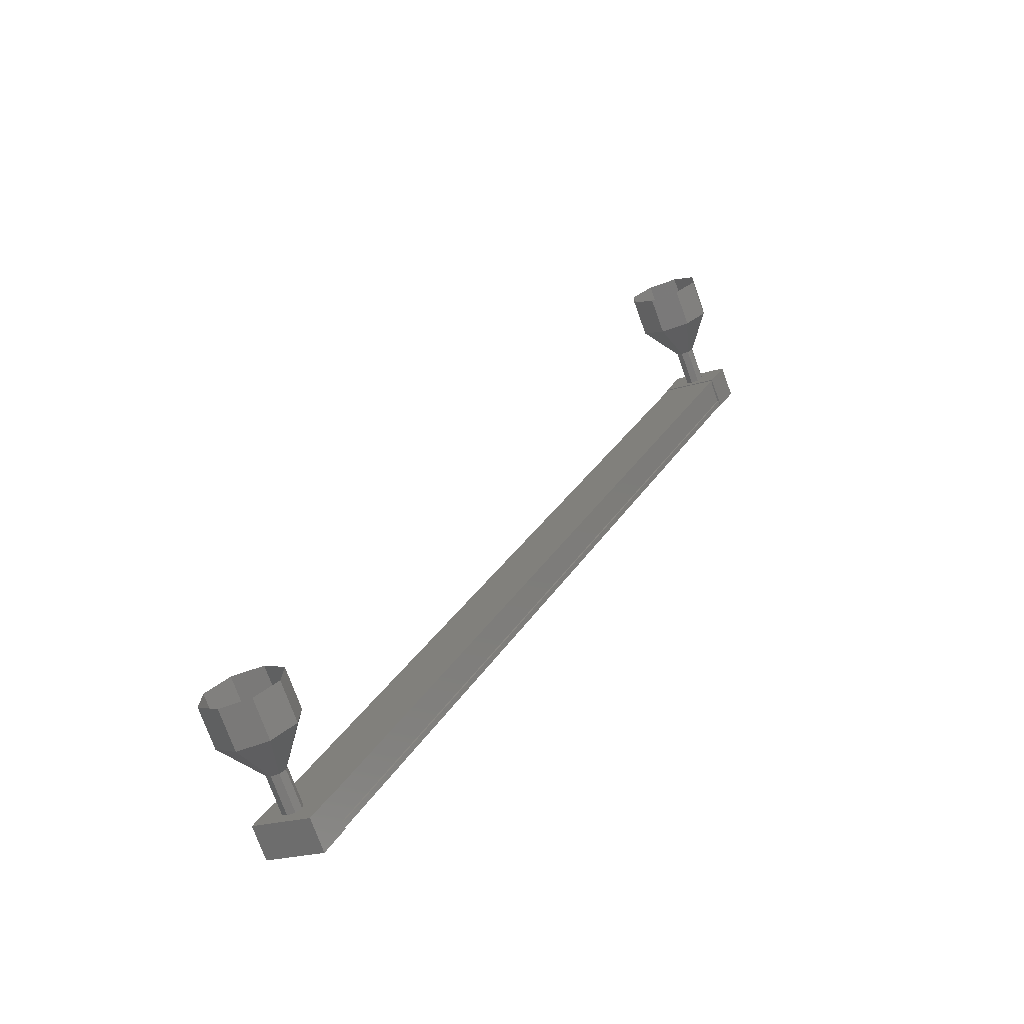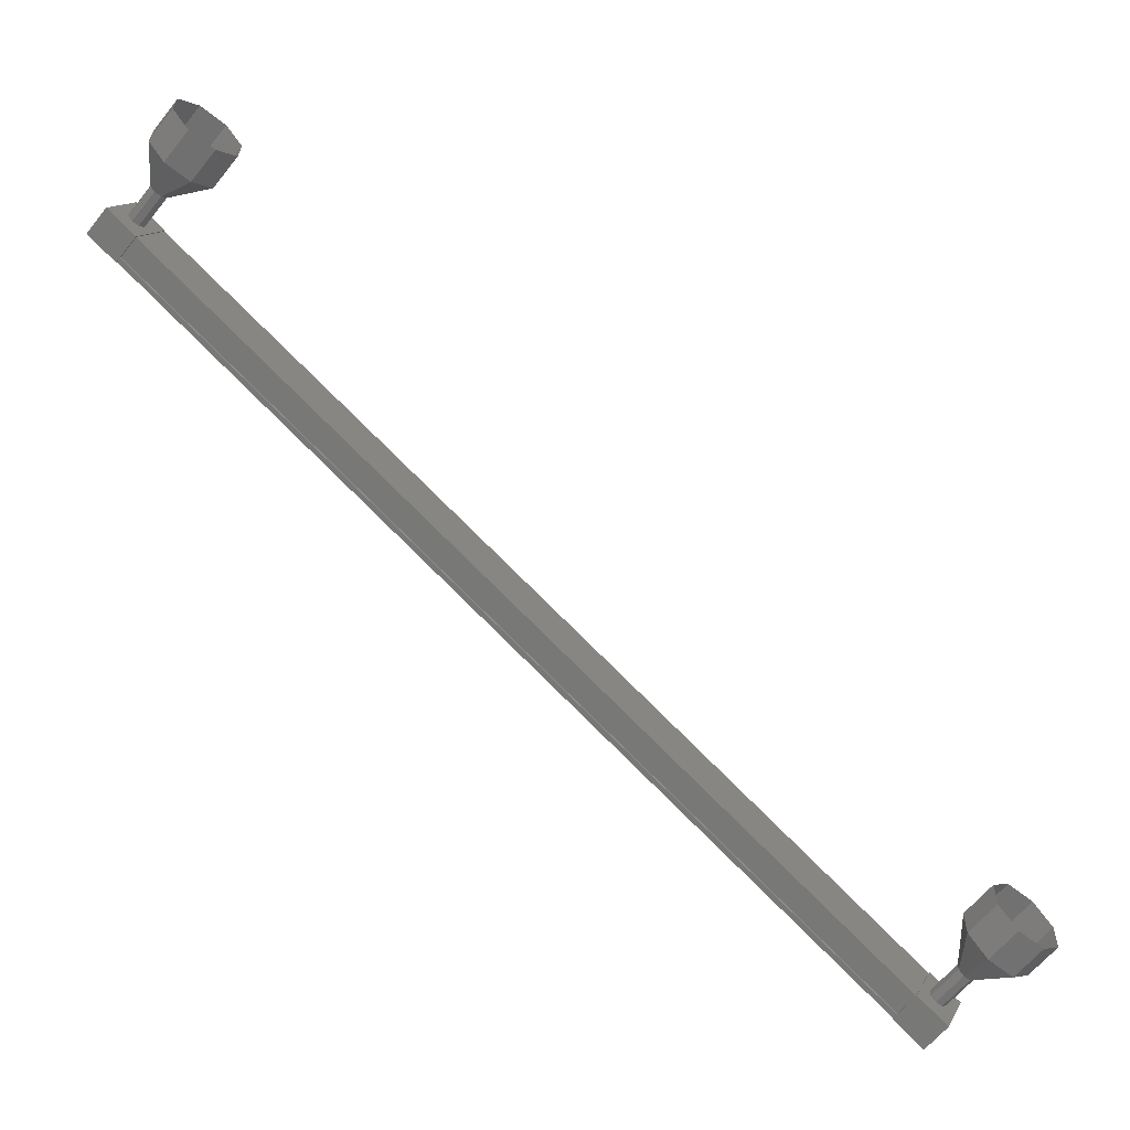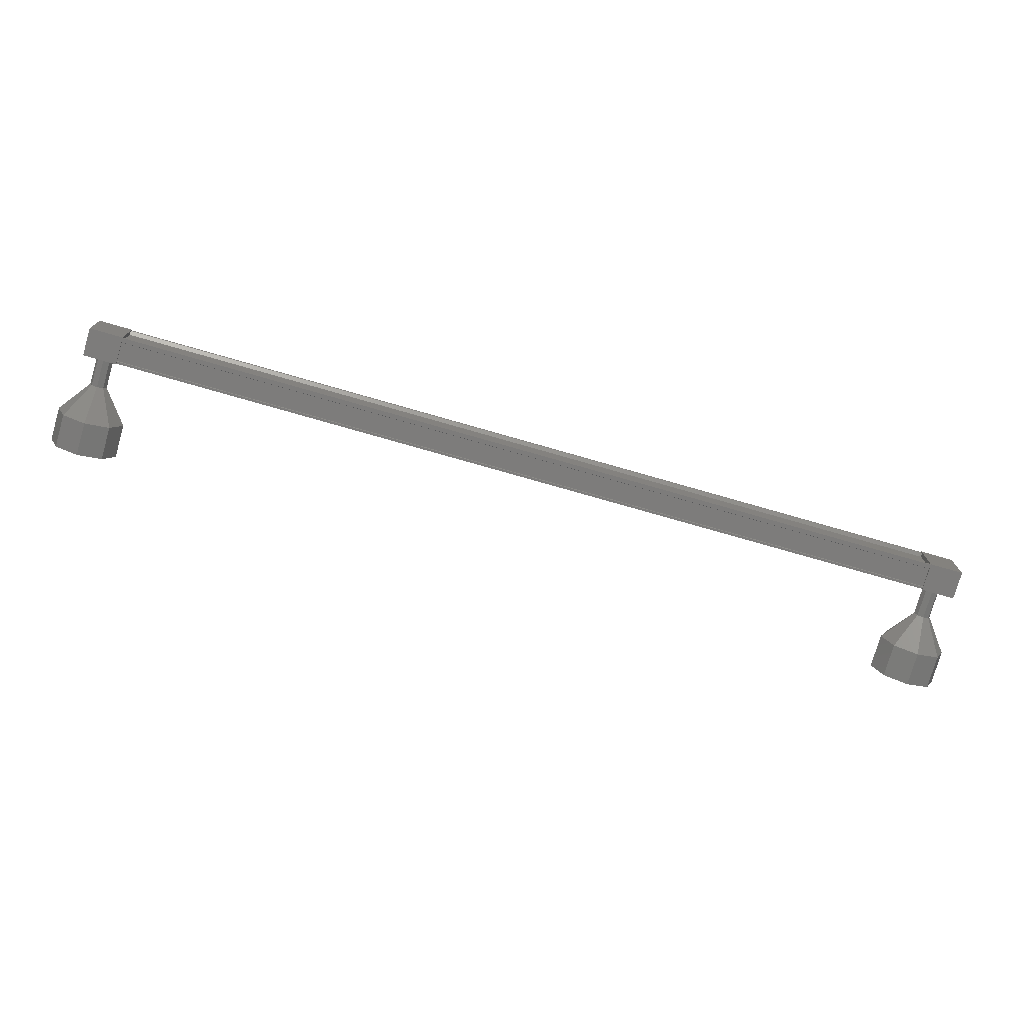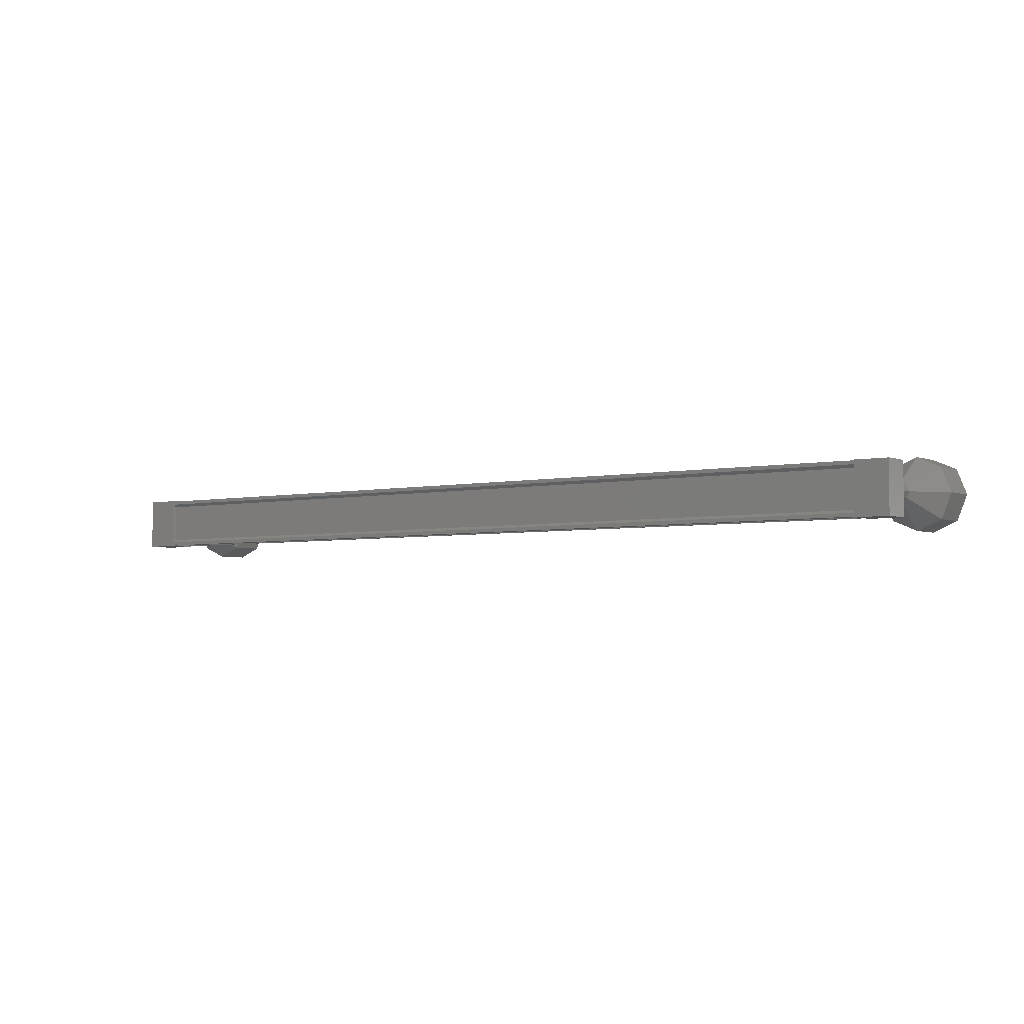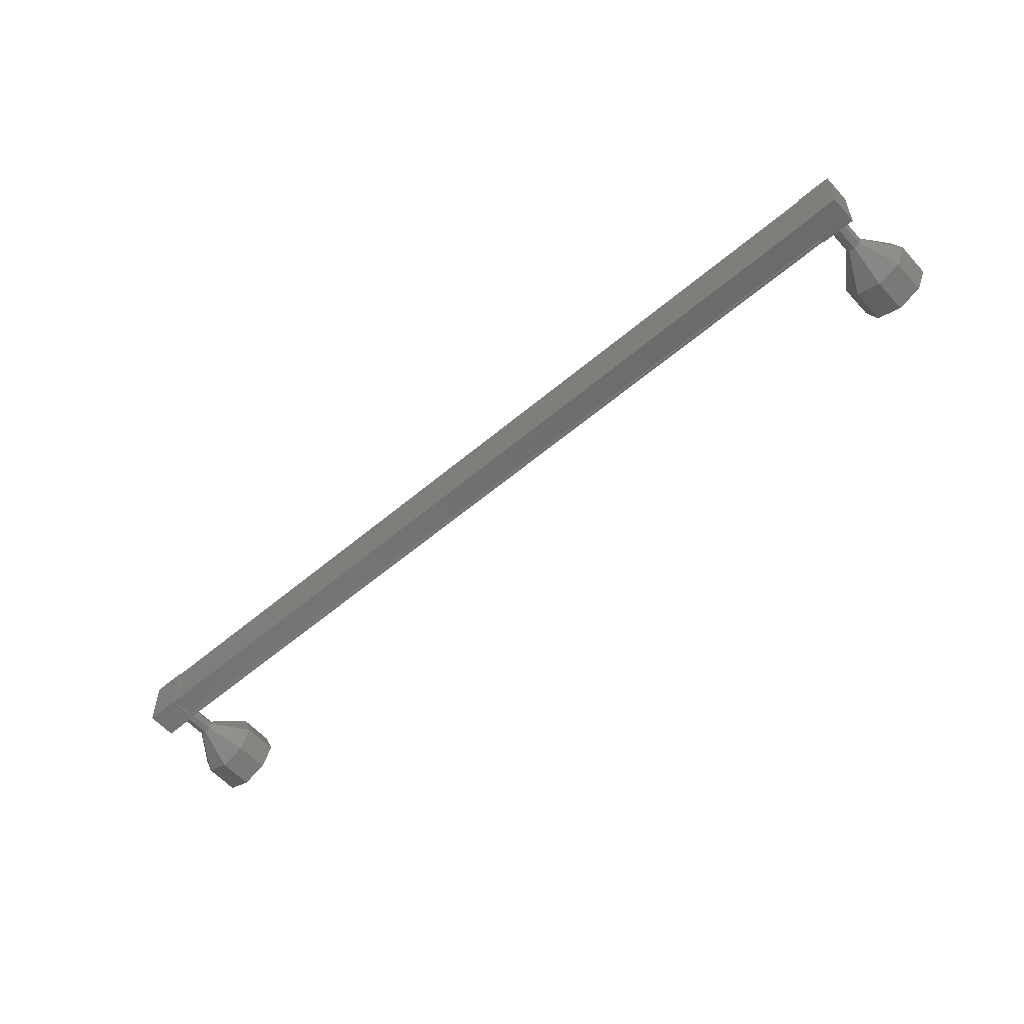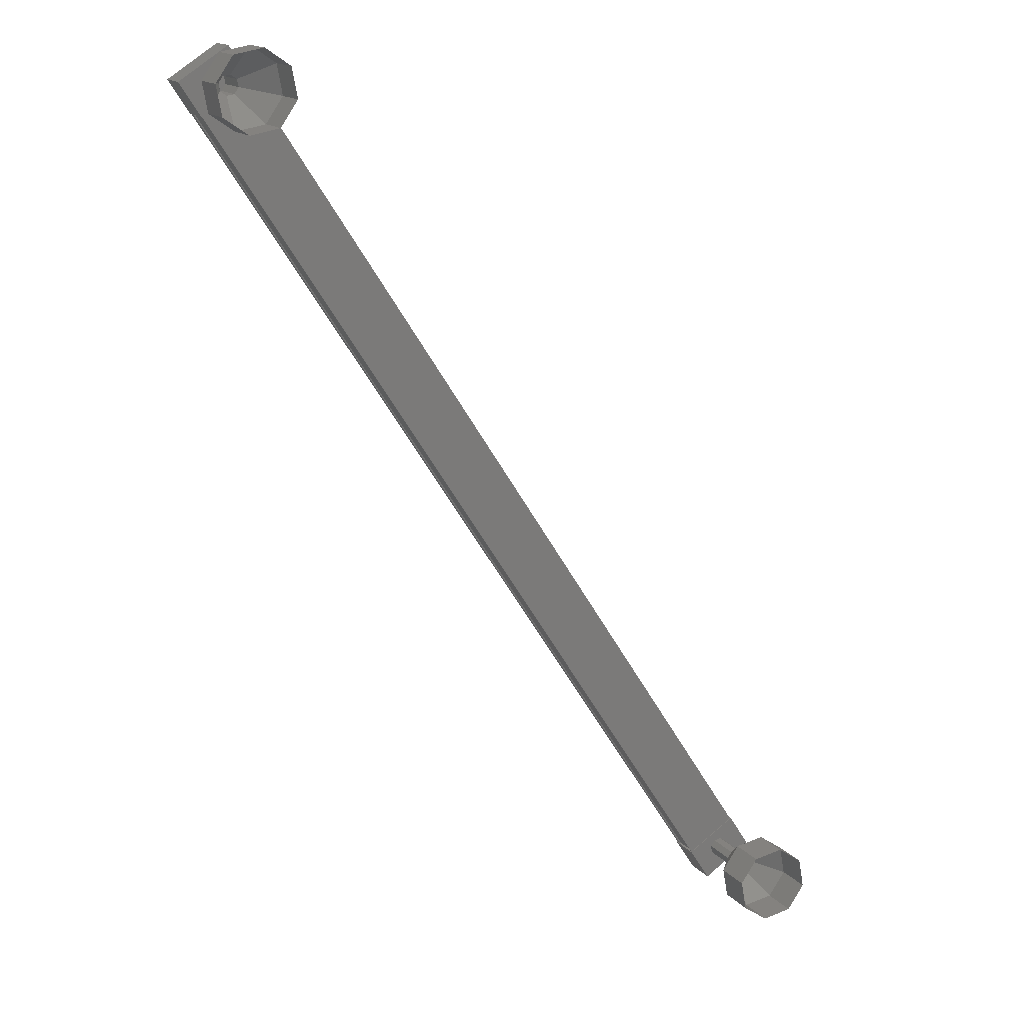
<metadata>
{"format":"stl","ext":"stl","renderer":"f3d","projection":"perspective","resolution":1024,"background":"white","views":[{"elev":-20.1,"azim":121.0,"up":"+Z"},{"elev":12.8,"azim":18.5,"up":"+Z"},{"elev":-76.0,"azim":-155.0,"up":"+Y"},{"elev":-3.8,"azim":-102.3,"up":"+Y"},{"elev":-57.9,"azim":-97.7,"up":"+Y"},{"elev":71.4,"azim":49.3,"up":"+Z"}]}
</metadata>
<code>
# stl→obj: 126 verts, 152 faces
v 41.28 -798.6 44.9
v 41.21 -798.6 44.81
v 21.24 -798.6 62.17
v 21.24 -798.7 62.17
v 21.31 -797.4 62.25
v 21.24 -797.4 62.17
v 41.21 -797.4 44.81
v 21.24 -797.3 62.17
v 41.21 -797.3 44.81
v 21.72 -797.3 62.72
v 41.69 -797.3 45.37
v 41.68 -797.3 45.36
v 41.31 -797.3 44.92
v 21.31 -798.6 62.25
v 41.28 -797.4 44.9
v 41.3 -797.3 44.91
v 21.33 -797.3 62.27
v 21.34 -797.3 62.28
v 20.92 -798.8 62.43
v 21.47 -797.2 63.06
v 20.92 -797.2 62.43
v 21.67 -797.2 61.77
v 21.67 -798.8 61.77
v 22.22 -797.2 62.41
v 22.22 -798.8 62.41
v 21.47 -798.8 63.06
v 40.76 -797.2 45.18
v 40.76 -798.8 45.18
v 41.31 -797.2 45.82
v 41.31 -798.8 45.82
v 42.06 -798.8 45.16
v 41.51 -798.8 44.53
v 41.51 -797.2 44.53
v 42.06 -797.2 45.16
v 41.21 -798.7 44.81
v 41.3 -798.7 44.91
v 21.33 -798.7 62.27
v 41.31 -798.7 44.92
v 21.34 -798.7 62.28
v 41.68 -798.7 45.36
v 21.72 -798.7 62.72
v 41.69 -798.7 45.37
v 41.74 -798.7 45.42
v 21.77 -798.7 62.77
v 41.74 -797.3 45.42
v 21.77 -797.3 62.77
v 42.47 -798 46.06
v 43.69 -798 46.32
v 42.41 -798.2 46.11
v 43.47 -798.7 46.51
v 42.28 -798.2 46.22
v 42.93 -799 46.98
v 42.14 -798.2 46.34
v 42.4 -798.7 47.44
v 42.09 -798 46.39
v 42.18 -798 47.63
v 42.14 -797.8 46.34
v 42.4 -797.3 47.44
v 42.28 -797.8 46.22
v 42.93 -797 46.98
v 42.41 -797.8 46.11
v 43.47 -797.3 46.51
v 22.03 -798 62.51
v 22.68 -798 63.27
v 21.97 -798.2 62.56
v 22.63 -798.2 63.31
v 21.84 -798.2 62.68
v 22.5 -798.2 63.43
v 21.71 -798.2 62.79
v 22.36 -798.2 63.55
v 21.65 -798 62.84
v 22.31 -798 63.59
v 21.71 -797.8 62.79
v 22.36 -797.8 63.55
v 21.84 -797.8 62.68
v 22.5 -797.8 63.43
v 21.97 -797.8 62.56
v 22.63 -797.8 63.31
v 23.9 -798 63.52
v 24.56 -798 64.28
v 23.68 -798.7 63.71
v 24.34 -798.7 64.47
v 23.15 -799 64.18
v 23.8 -799 64.93
v 22.61 -798.7 64.64
v 23.27 -798.7 65.4
v 22.39 -798 64.83
v 23.05 -798 65.59
v 22.61 -797.3 64.64
v 23.27 -797.3 65.4
v 23.15 -797 64.18
v 23.8 -797 64.93
v 23.68 -797.3 63.71
v 24.34 -797.3 64.47
v 22.68 -798 63.26
v 22.62 -798.2 63.31
v 22.49 -798.2 63.42
v 22.36 -798.2 63.54
v 22.3 -798 63.59
v 22.36 -797.8 63.54
v 22.49 -797.8 63.42
v 22.62 -797.8 63.31
v 41.82 -798 45.31
v 42.47 -798 46.07
v 41.76 -798.2 45.36
v 42.42 -798.2 46.11
v 41.63 -798.2 45.47
v 42.28 -798.2 46.23
v 41.49 -798.2 45.59
v 42.15 -798.2 46.35
v 41.44 -798 45.64
v 42.1 -798 46.39
v 41.49 -797.8 45.59
v 42.15 -797.8 46.35
v 41.63 -797.8 45.47
v 42.28 -797.8 46.23
v 41.76 -797.8 45.36
v 42.42 -797.8 46.11
v 44.12 -797.3 47.27
v 44.34 -798 47.07
v 44.12 -798.7 47.27
v 43.59 -799 47.73
v 43.06 -798.7 48.19
v 42.84 -798 48.39
v 43.06 -797.3 48.19
v 43.59 -797 47.73
f 1 2 3
f 3 2 4
f 5 6 7
f 7 6 8
f 8 9 7
f 10 11 10
f 10 11 12
f 12 13 10
f 3 14 1
f 1 14 5
f 5 15 1
f 7 15 5
f 9 8 16
f 16 8 17
f 17 13 16
f 18 13 17
f 10 13 18
f 19 20 21
f 21 20 22
f 22 23 21
f 24 23 22
f 25 23 24
f 24 20 25
f 25 20 26
f 26 20 19
f 19 23 26
f 21 23 19
f 27 28 29
f 29 28 30
f 30 31 29
f 28 31 30
f 32 31 28
f 28 33 32
f 32 33 31
f 31 33 34
f 34 29 31
f 33 29 34
f 27 29 33
f 33 28 27
f 2 35 4
f 4 35 36
f 36 37 4
f 38 37 36
f 39 37 38
f 38 40 39
f 39 40 41
f 41 40 42
f 42 41 41
f 43 41 42
f 44 41 43
f 43 45 44
f 44 45 46
f 46 45 10
f 24 22 20
f 23 25 26
f 45 11 10
f 47 48 49
f 49 48 50
f 50 51 49
f 52 51 50
f 53 51 52
f 52 54 53
f 53 54 55
f 55 54 56
f 56 57 55
f 58 57 56
f 59 57 58
f 58 60 59
f 59 60 61
f 61 60 62
f 62 47 61
f 48 47 62
f 63 64 65
f 65 64 66
f 66 67 65
f 68 67 66
f 69 67 68
f 68 70 69
f 69 70 71
f 71 70 72
f 72 73 71
f 74 73 72
f 75 73 74
f 74 76 75
f 75 76 77
f 77 76 78
f 78 63 77
f 64 63 78
f 79 80 81
f 81 80 82
f 82 83 81
f 84 83 82
f 85 83 84
f 84 86 85
f 85 86 87
f 87 86 88
f 88 89 87
f 90 89 88
f 91 89 90
f 90 92 91
f 91 92 93
f 93 92 94
f 94 79 93
f 80 79 94
f 95 79 96
f 96 79 81
f 81 97 96
f 83 97 81
f 98 97 83
f 83 85 98
f 98 85 99
f 99 85 87
f 87 100 99
f 89 100 87
f 101 100 89
f 89 91 101
f 101 91 102
f 102 91 93
f 93 95 102
f 79 95 93
f 103 104 105
f 105 104 106
f 106 107 105
f 108 107 106
f 109 107 108
f 108 110 109
f 109 110 111
f 111 110 112
f 112 113 111
f 114 113 112
f 115 113 114
f 114 116 115
f 115 116 117
f 117 116 118
f 118 103 117
f 104 103 118
f 62 119 48
f 48 119 120
f 120 50 48
f 121 50 120
f 52 50 121
f 121 122 52
f 52 122 54
f 54 122 123
f 123 56 54
f 124 56 123
f 58 56 124
f 124 125 58
f 58 125 60
f 60 125 126
f 126 62 60
f 119 62 126

</code>
